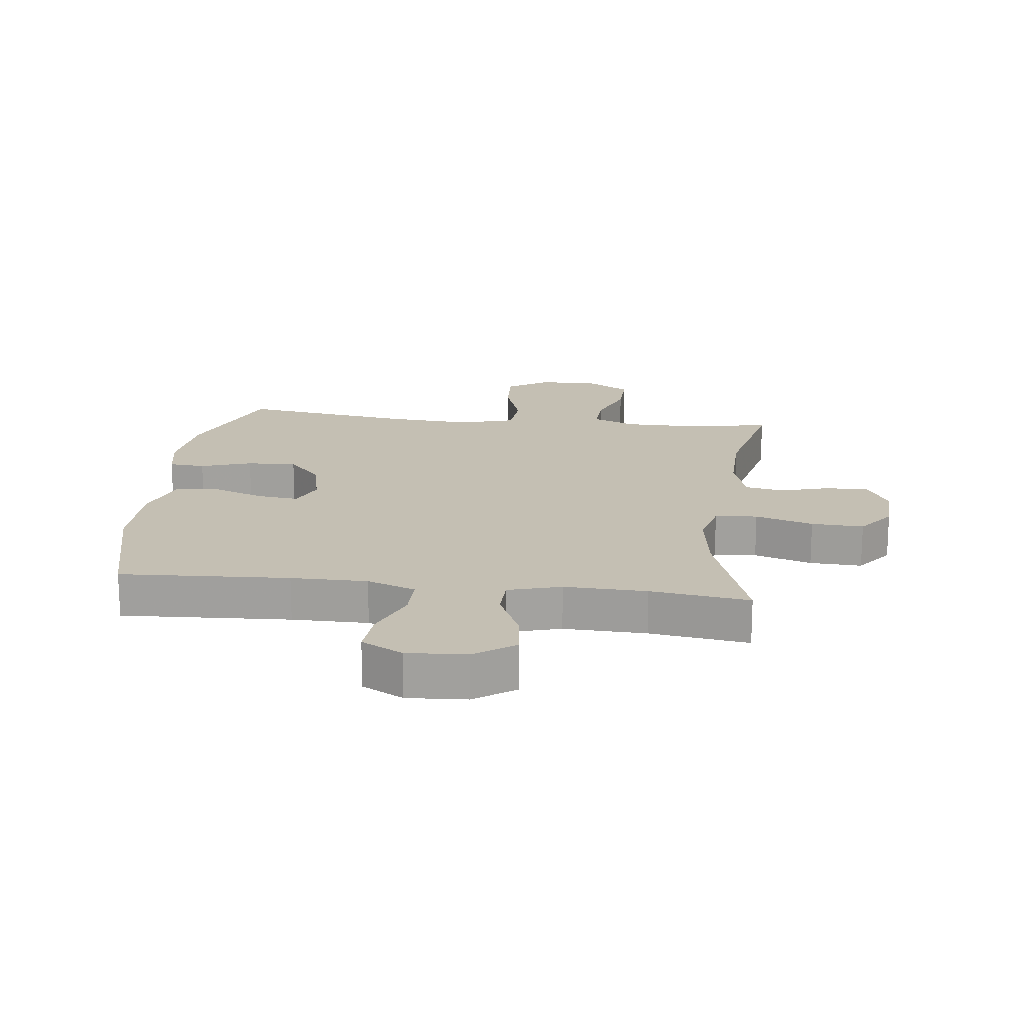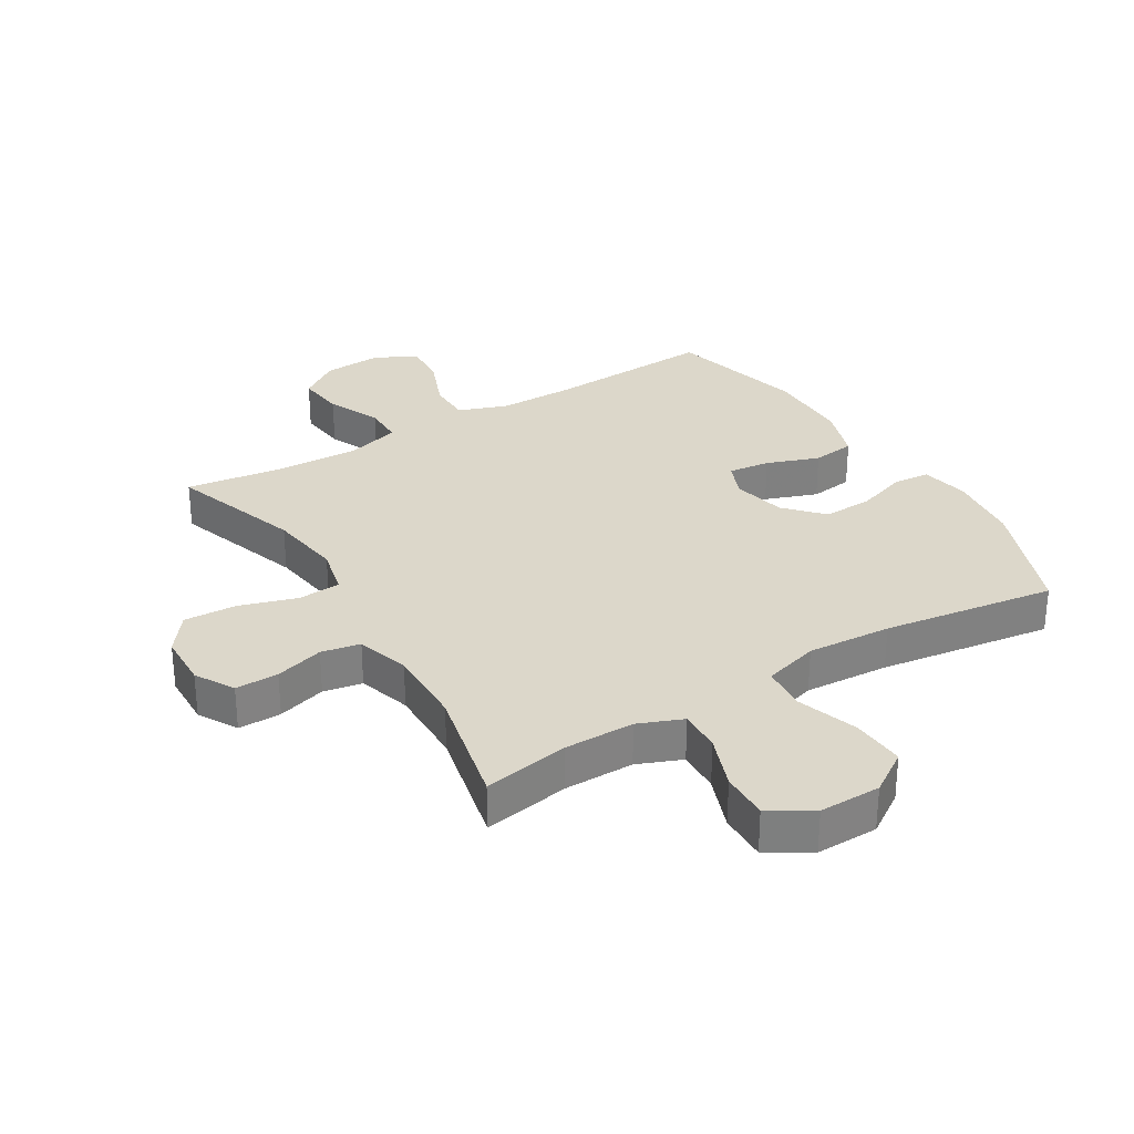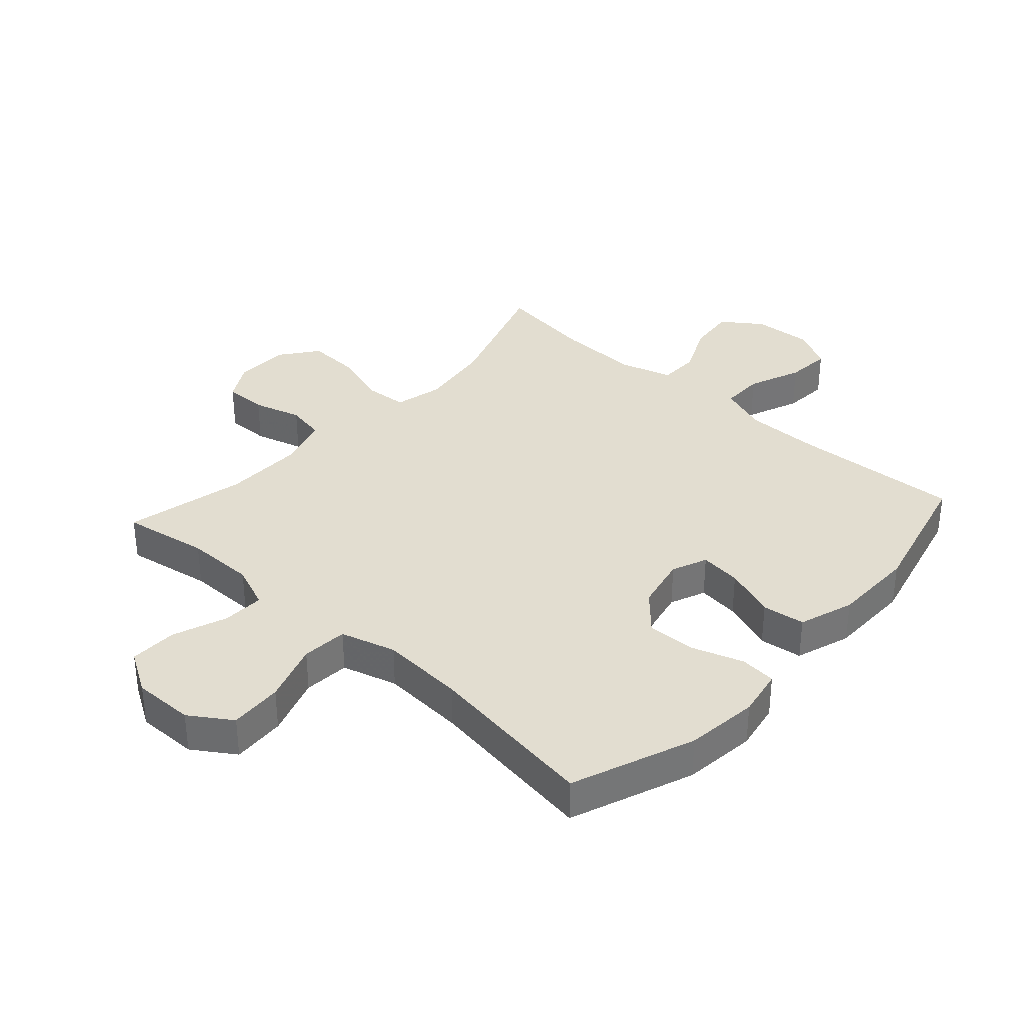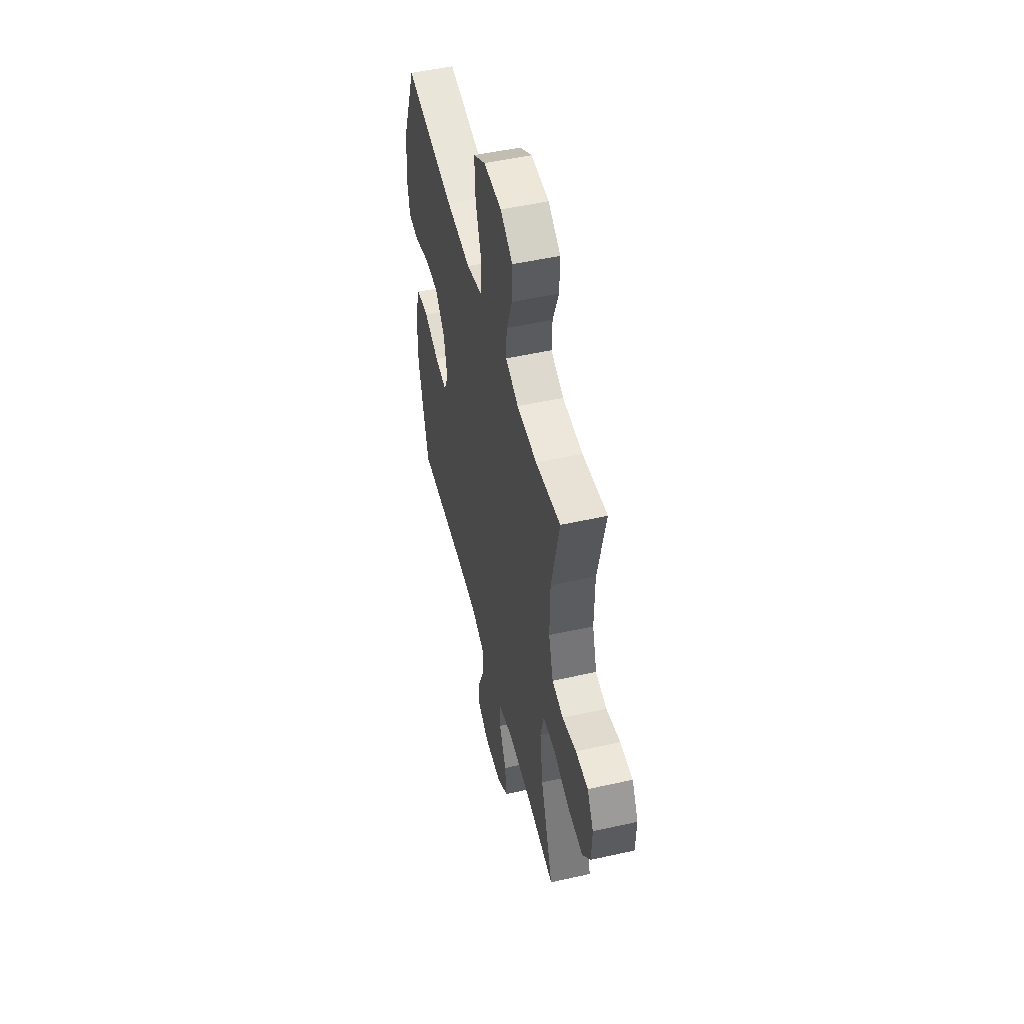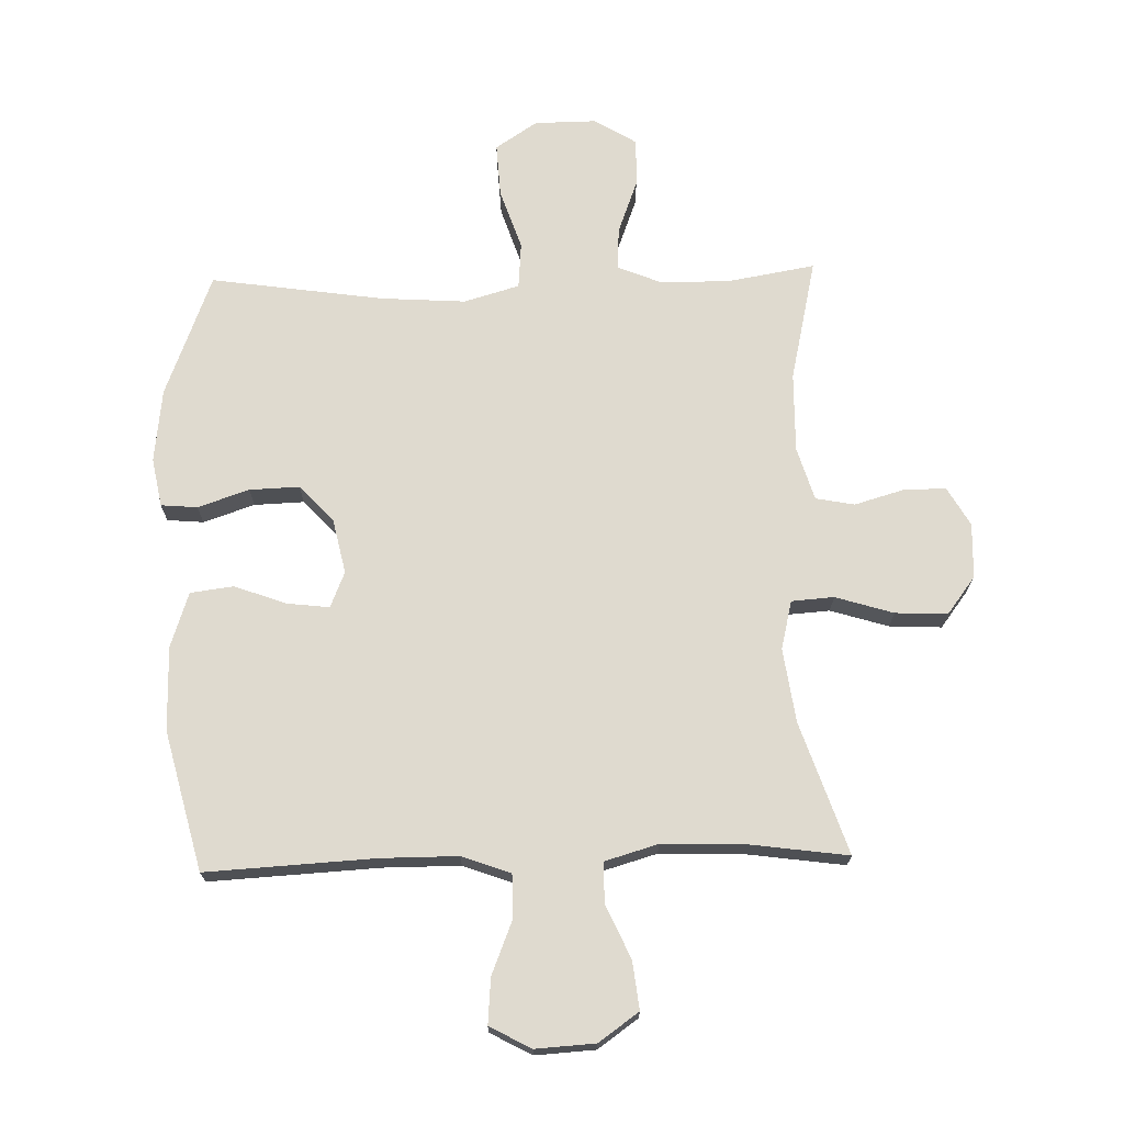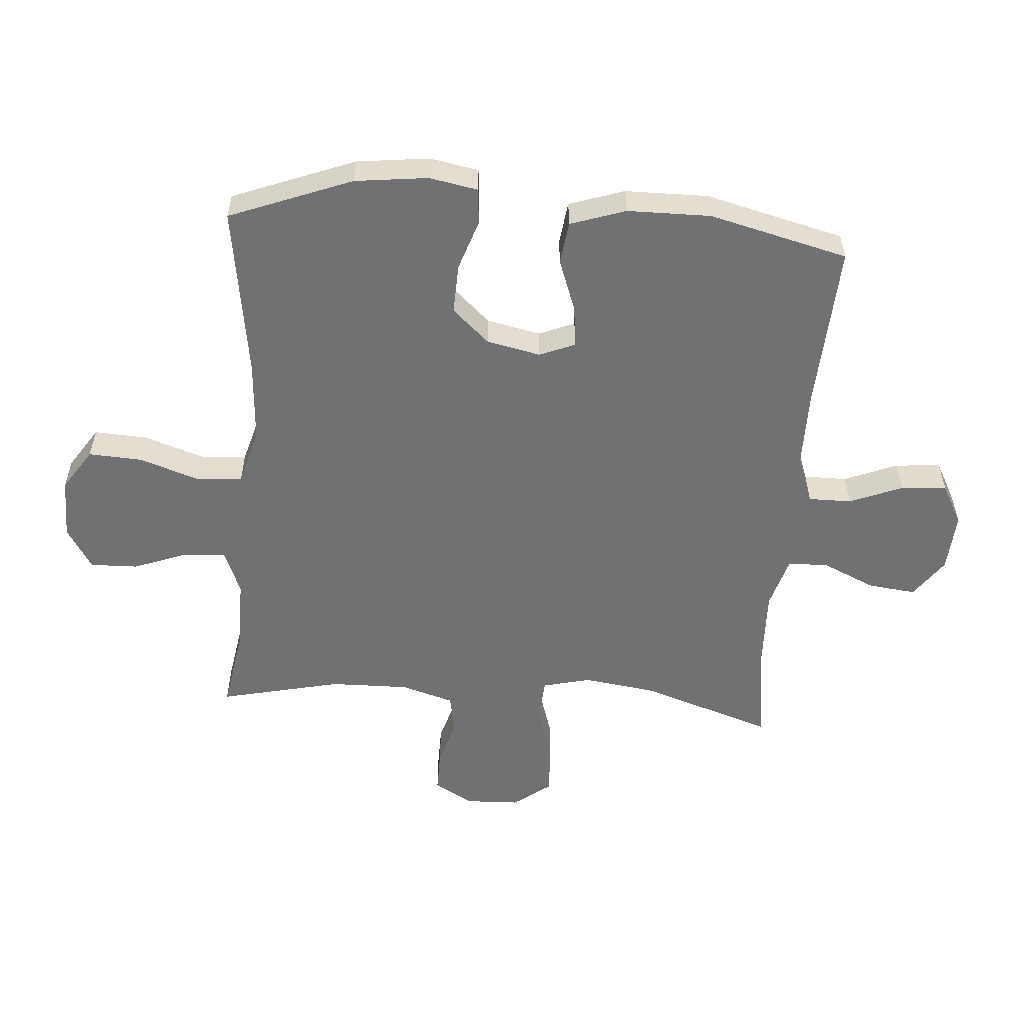
<metadata>
{"format":"obj","ext":"obj","renderer":"f3d","projection":"perspective","resolution":1024,"background":"white","views":[{"elev":17.9,"azim":-173.1,"up":"+Y"},{"elev":30.4,"azim":-31.3,"up":"+Y"},{"elev":35.1,"azim":42.1,"up":"+Y"},{"elev":51.0,"azim":-103.7,"up":"+Z"},{"elev":70.9,"azim":178.5,"up":"+Y"},{"elev":-55.1,"azim":85.8,"up":"+Y"}]}
</metadata>
<code>
v -0.5 0.07 0.5
v -0.36 0.07 0.476
v -0.247 0.07 0.476
v -0.175 0.07 0.505
v -0.178 0.07 0.574
v -0.211 0.07 0.662
v -0.213 0.07 0.74
v -0.144 0.07 0.782
v -0.044 0.07 0.781
v 0.024 0.07 0.736
v 0.019 0.07 0.649
v -0.014 0.07 0.551
v -0.008 0.07 0.476
v 0.082 0.07 0.45
v 0.219 0.07 0.459
v 0.5 0.07 0.5
v 0.577 0.07 0.3
v 0.591 0.07 0.181
v 0.576 0.07 0.102
v 0.517 0.07 0.097
v 0.434 0.07 0.125
v 0.353 0.07 0.128
v 0.298 0.07 0.068
v 0.279 0.07 -0.02
v 0.303 0.07 -0.078
v 0.371 0.07 -0.07
v 0.456 0.07 -0.039
v 0.526 0.07 -0.048
v 0.556 0.07 -0.138
v 0.557 0.07 -0.274
v 0.5 0.07 -0.5
v 0.225 0.07 -0.485
v 0.101 0.07 -0.485
v 0.022 0.07 -0.514
v 0.022 0.07 -0.584
v 0.057 0.07 -0.671
v 0.063 0.07 -0.745
v -0.004 0.07 -0.781
v -0.101 0.07 -0.775
v -0.166 0.07 -0.729
v -0.157 0.07 -0.651
v -0.118 0.07 -0.565
v -0.119 0.07 -0.499
v -0.205 0.07 -0.474
v -0.339 0.07 -0.478
v -0.5 0.07 -0.5
v -0.428 0.07 -0.286
v -0.411 0.07 -0.166
v -0.43 0.07 -0.087
v -0.499 0.07 -0.082
v -0.593 0.07 -0.111
v -0.678 0.07 -0.115
v -0.724 0.07 -0.054
v -0.727 0.07 0.035
v -0.691 0.07 0.098
v -0.621 0.07 0.097
v -0.542 0.07 0.074
v -0.479 0.07 0.086
v -0.453 0.07 0.172
v -0.455 0.07 0.301
v -0.5 0 0.5
v -0.36 0 0.476
v -0.247 0 0.476
v -0.175 0 0.505
v -0.178 0 0.574
v -0.211 0 0.662
v -0.213 0 0.74
v -0.144 0 0.782
v -0.044 0 0.781
v 0.024 0 0.736
v 0.019 0 0.649
v -0.014 0 0.551
v -0.008 0 0.476
v 0.082 0 0.45
v 0.219 0 0.459
v 0.5 0 0.5
v 0.577 0 0.3
v 0.591 0 0.181
v 0.576 0 0.102
v 0.517 0 0.097
v 0.434 0 0.125
v 0.353 0 0.128
v 0.298 0 0.068
v 0.279 0 -0.02
v 0.303 0 -0.078
v 0.371 0 -0.07
v 0.456 0 -0.039
v 0.526 0 -0.048
v 0.556 0 -0.138
v 0.557 0 -0.274
v 0.5 0 -0.5
v 0.225 0 -0.485
v 0.101 0 -0.485
v 0.022 0 -0.514
v 0.022 0 -0.584
v 0.057 0 -0.671
v 0.063 0 -0.745
v -0.004 0 -0.781
v -0.101 0 -0.775
v -0.166 0 -0.729
v -0.157 0 -0.651
v -0.118 0 -0.565
v -0.119 0 -0.499
v -0.205 0 -0.474
v -0.339 0 -0.478
v -0.5 0 -0.5
v -0.428 0 -0.286
v -0.411 0 -0.166
v -0.43 0 -0.087
v -0.499 0 -0.082
v -0.593 0 -0.111
v -0.678 0 -0.115
v -0.724 0 -0.054
v -0.727 0 0.035
v -0.691 0 0.098
v -0.621 0 0.097
v -0.542 0 0.074
v -0.479 0 0.086
v -0.453 0 0.172
v -0.455 0 0.301
f 54 55 56 57
f 54 57 58
f 53 54 58
f 50 51 52 53
f 49 50 53 58
f 45 46 47
f 44 45 47 48
f 43 44 48 49
f 39 40 41 42
f 39 42 43
f 38 39 43
f 35 36 37 38
f 34 35 38 43
f 33 34 43 49
f 29 30 31 32
f 26 27 28 29
f 25 26 29 32
f 24 25 32 33
f 18 19 20 21
f 18 21 22
f 15 16 17 18
f 14 15 18 22
f 13 14 22 23
f 9 10 11 12
f 9 12 13
f 8 9 13
f 5 6 7 8
f 4 5 8 13
f 3 4 13 23
f 60 1 2
f 59 60 2 3
f 33 49 58 59
f 24 33 59
f 3 23 24 59
f 117 116 115 114
f 118 117 114
f 118 114 113
f 113 112 111 110
f 118 113 110 109
f 107 106 105
f 108 107 105 104
f 109 108 104 103
f 102 101 100 99
f 103 102 99
f 103 99 98
f 98 97 96 95
f 103 98 95 94
f 109 103 94 93
f 92 91 90 89
f 89 88 87 86
f 92 89 86 85
f 93 92 85 84
f 81 80 79 78
f 82 81 78
f 78 77 76 75
f 82 78 75 74
f 83 82 74 73
f 72 71 70 69
f 73 72 69
f 73 69 68
f 68 67 66 65
f 73 68 65 64
f 83 73 64 63
f 62 61 120
f 63 62 120 119
f 119 118 109 93
f 119 93 84
f 119 84 83 63
f 1 61 62 2
f 2 62 63 3
f 3 63 64 4
f 4 64 65 5
f 5 65 66 6
f 6 66 67 7
f 7 67 68 8
f 8 68 69 9
f 9 69 70 10
f 10 70 71 11
f 11 71 72 12
f 12 72 73 13
f 13 73 74 14
f 14 74 75 15
f 15 75 76 16
f 16 76 77 17
f 17 77 78 18
f 18 78 79 19
f 19 79 80 20
f 20 80 81 21
f 21 81 82 22
f 22 82 83 23
f 23 83 84 24
f 24 84 85 25
f 25 85 86 26
f 26 86 87 27
f 27 87 88 28
f 28 88 89 29
f 29 89 90 30
f 30 90 91 31
f 31 91 92 32
f 32 92 93 33
f 33 93 94 34
f 34 94 95 35
f 35 95 96 36
f 36 96 97 37
f 37 97 98 38
f 38 98 99 39
f 39 99 100 40
f 40 100 101 41
f 41 101 102 42
f 42 102 103 43
f 43 103 104 44
f 44 104 105 45
f 45 105 106 46
f 46 106 107 47
f 47 107 108 48
f 48 108 109 49
f 49 109 110 50
f 50 110 111 51
f 51 111 112 52
f 52 112 113 53
f 53 113 114 54
f 54 114 115 55
f 55 115 116 56
f 56 116 117 57
f 57 117 118 58
f 58 118 119 59
f 59 119 120 60
f 60 120 61 1

</code>
